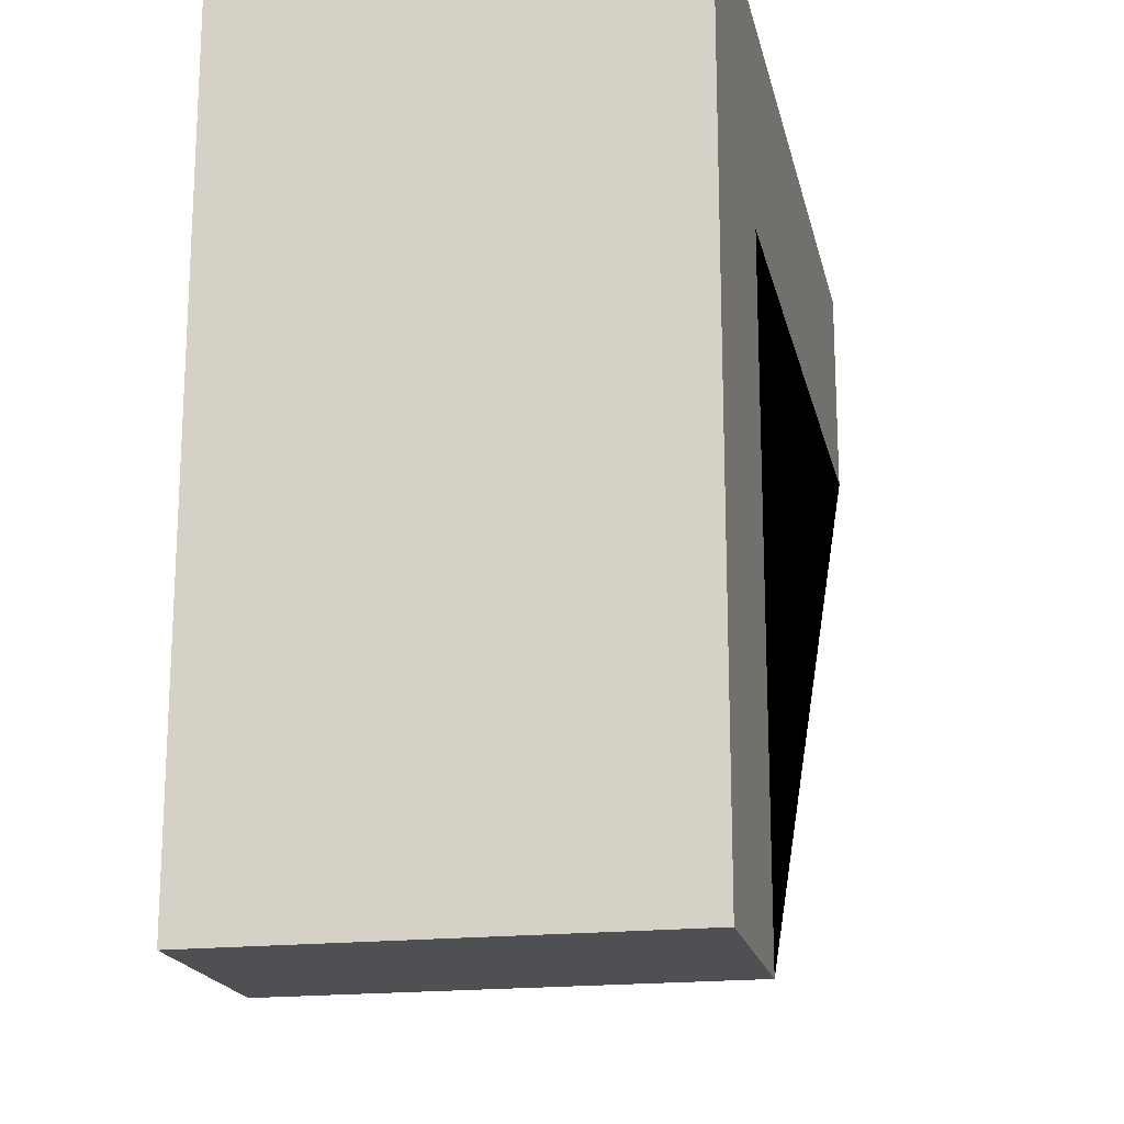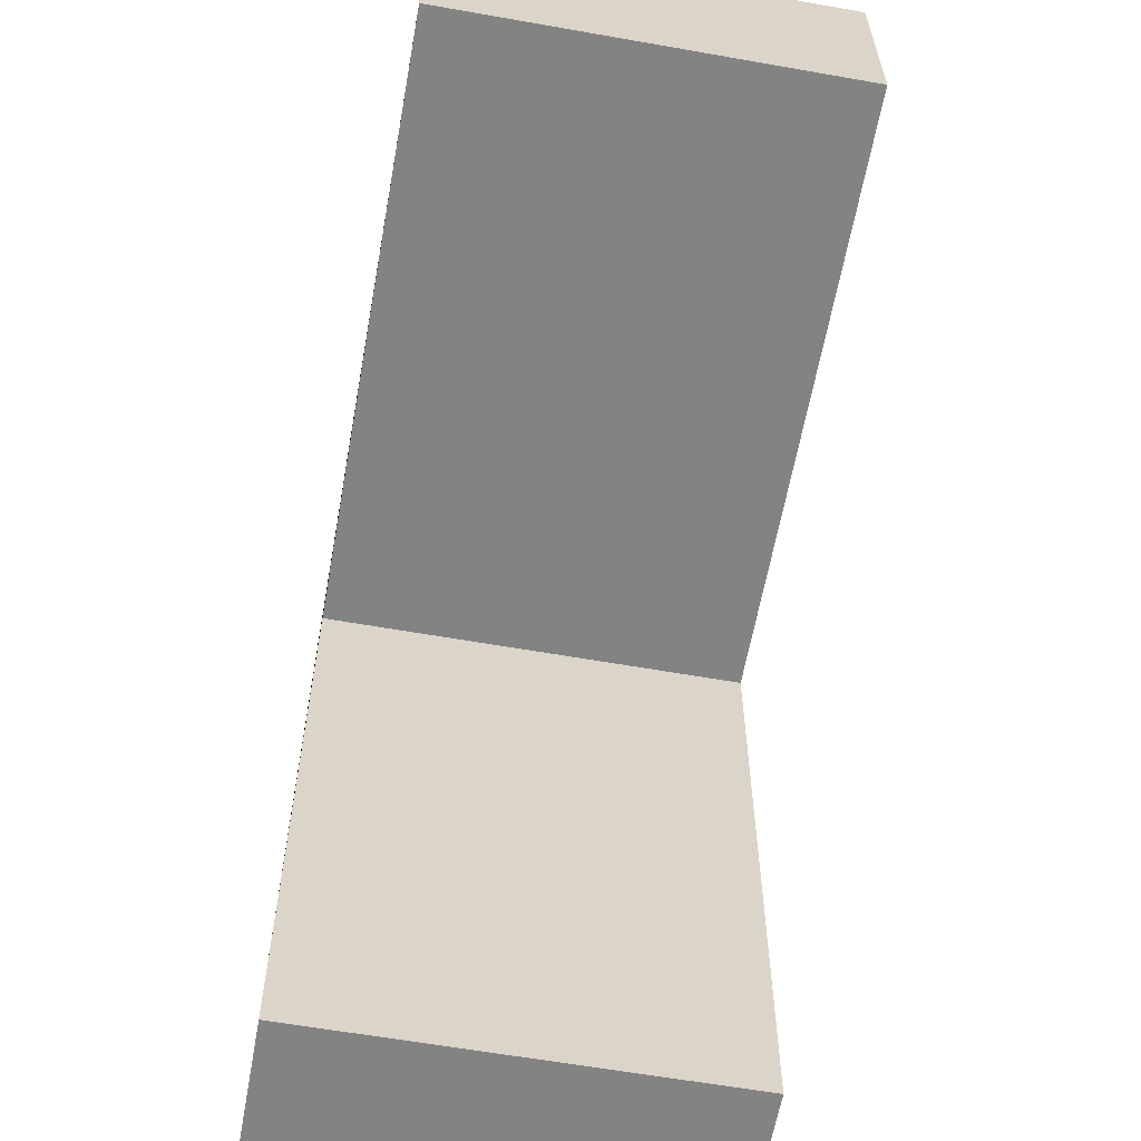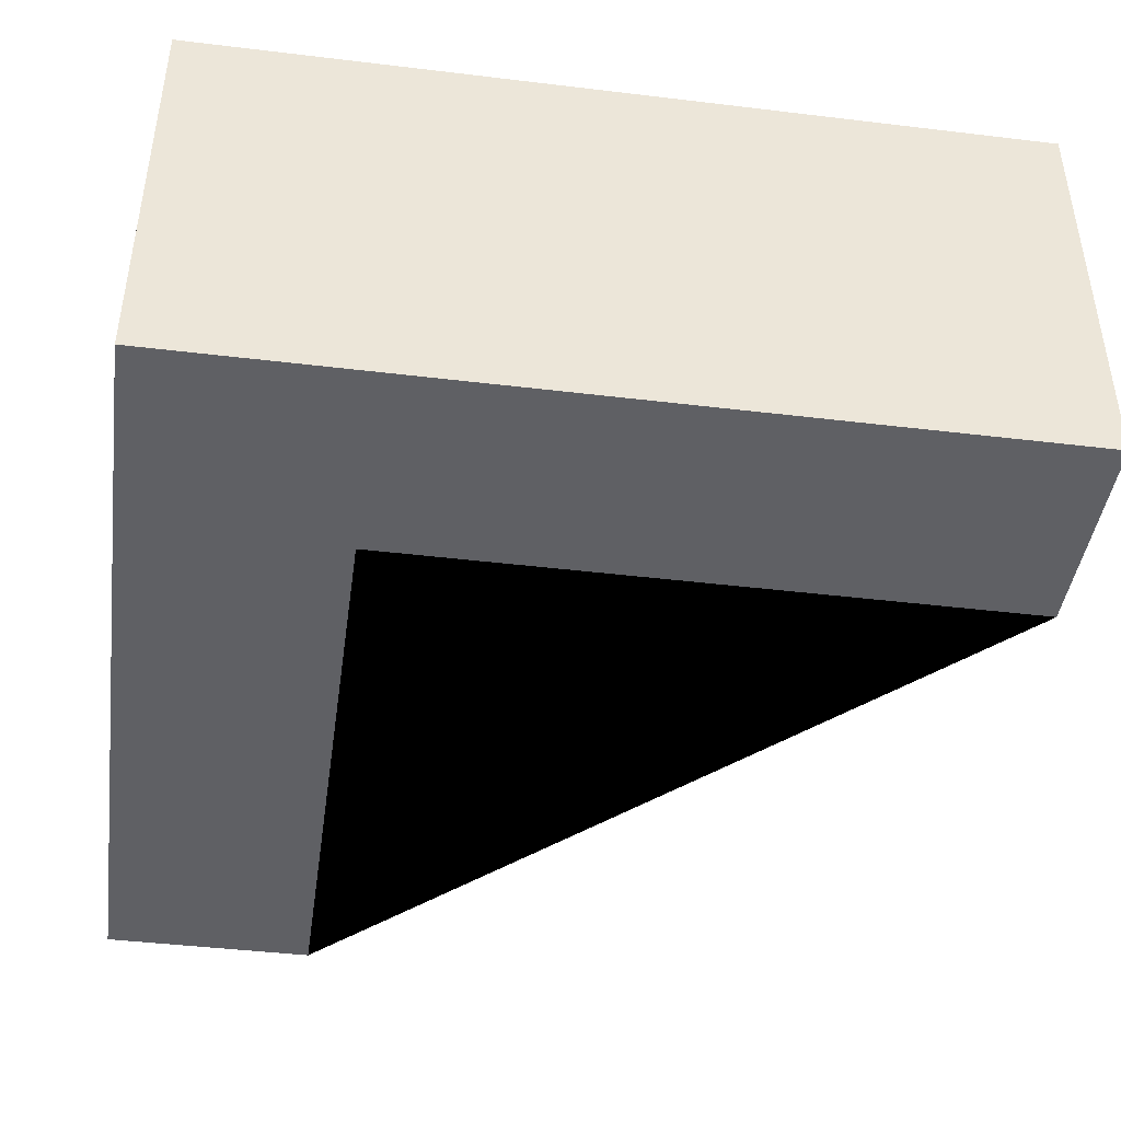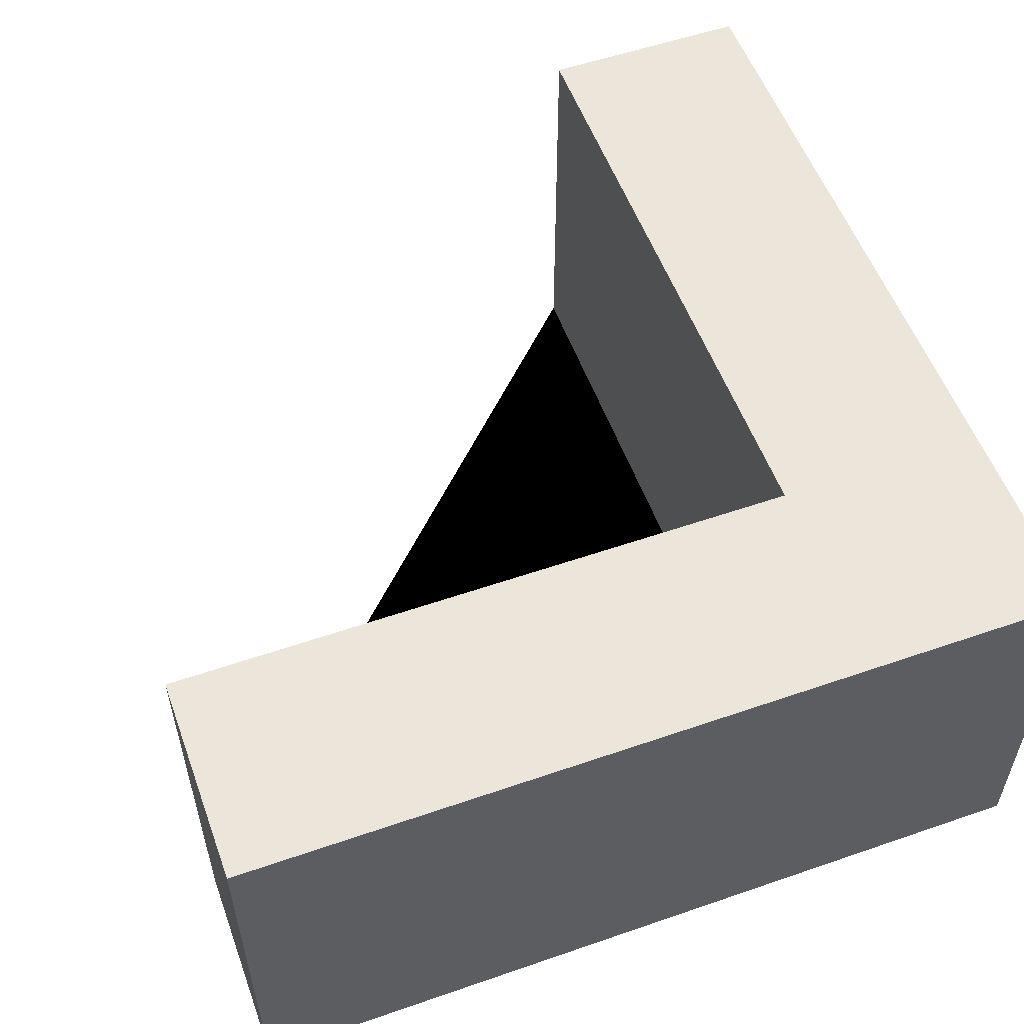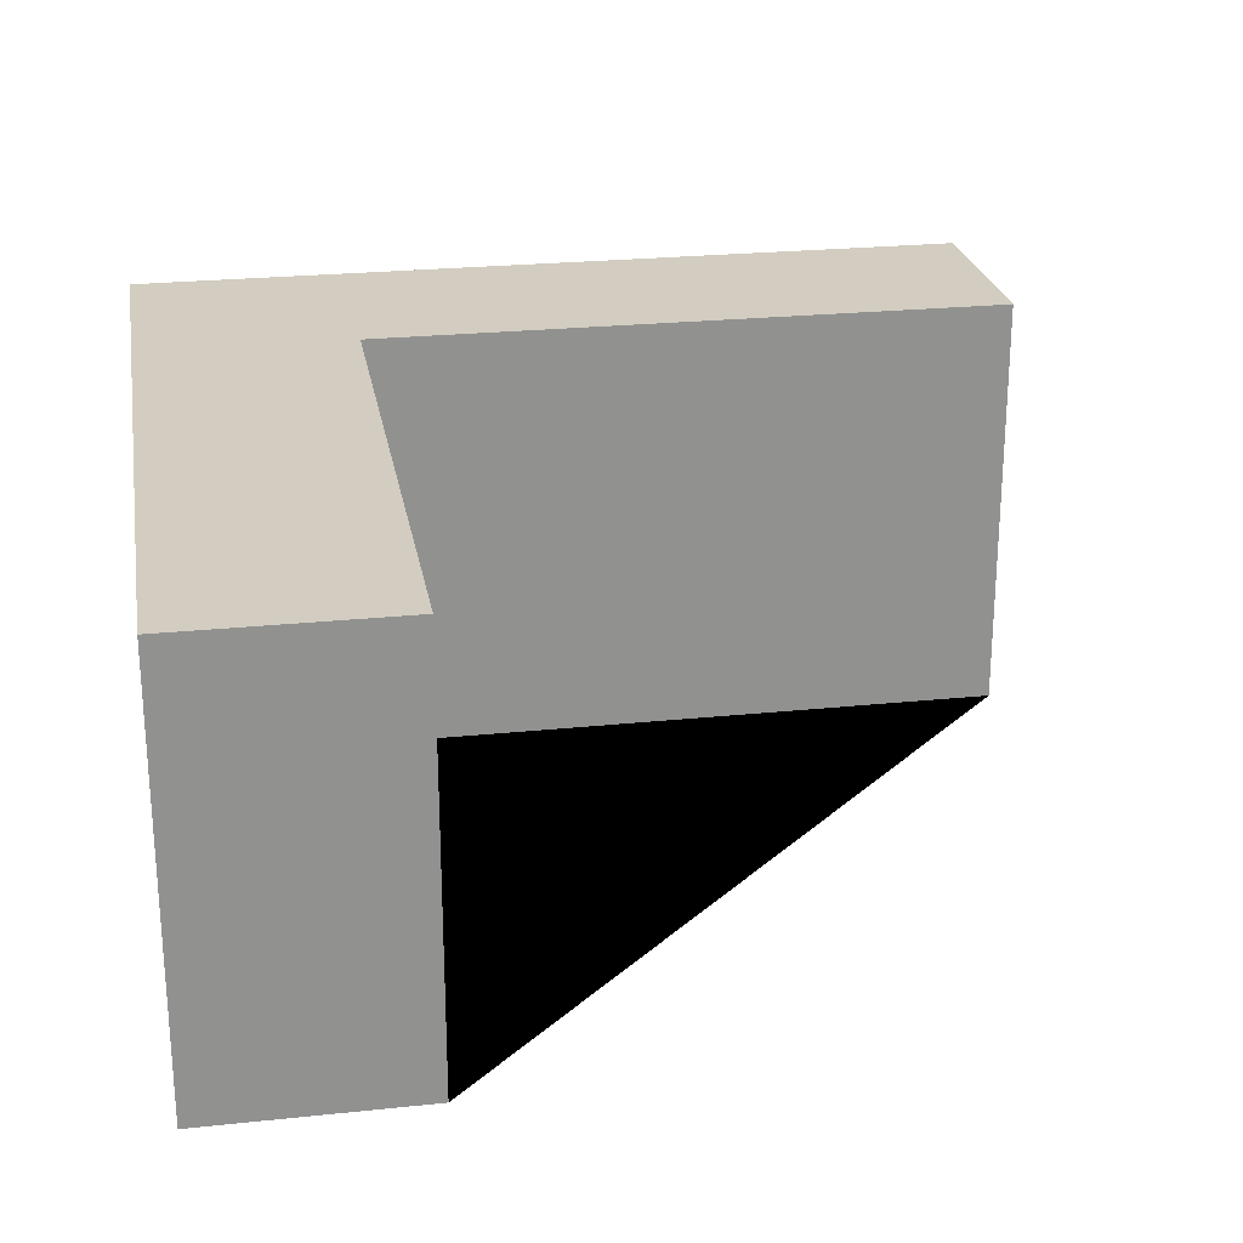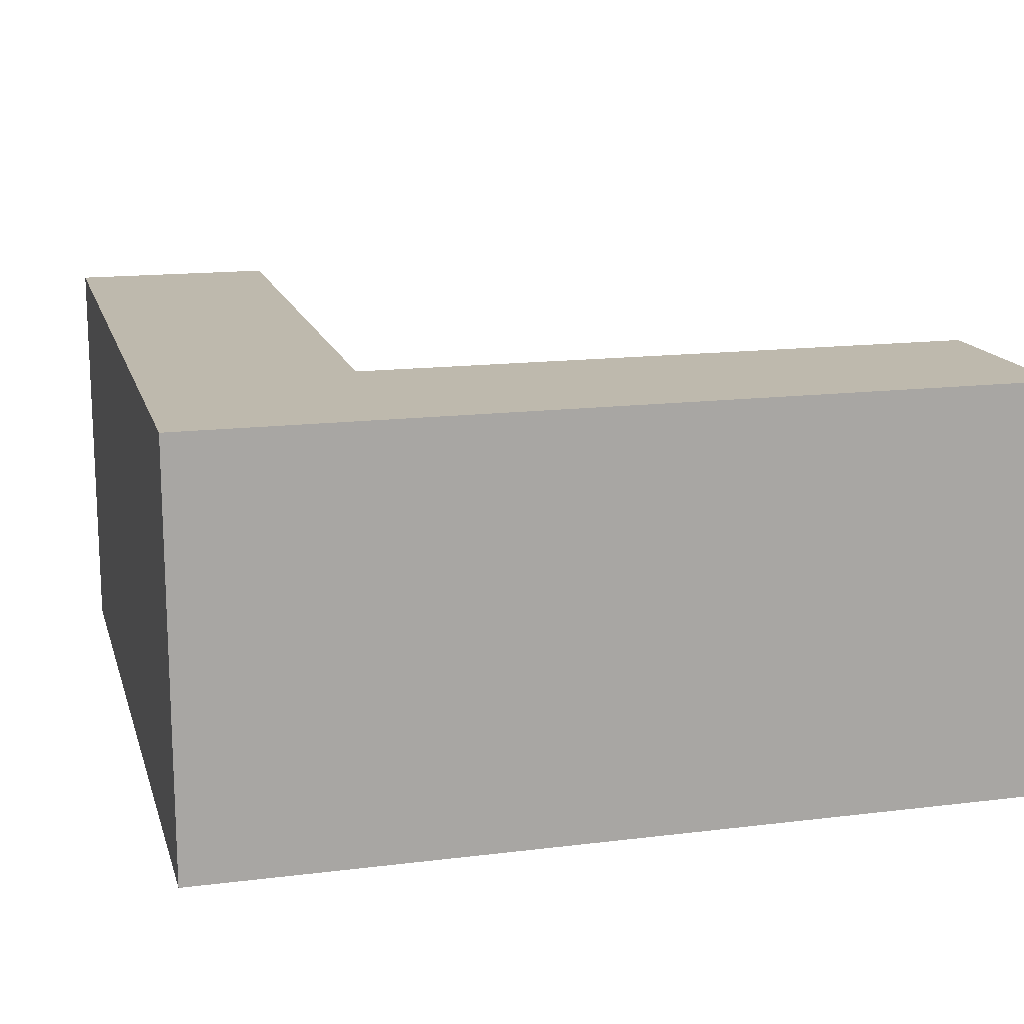
<metadata>
{"format":"obj","ext":"obj","renderer":"f3d","projection":"perspective","resolution":1024,"background":"white","views":[{"elev":-18.7,"azim":-78.1,"up":"+Z"},{"elev":-61.1,"azim":79.8,"up":"+Z"},{"elev":-43.3,"azim":-8.1,"up":"+Y"},{"elev":55.3,"azim":-110.0,"up":"+Y"},{"elev":24.4,"azim":80.2,"up":"+Y"},{"elev":15.3,"azim":-14.7,"up":"+Y"}]}
</metadata>
<code>
o WallPanelV 4x4x1
g WallPanelV 4x4x1
v -1 0 2
v -1 0 1
v -1 2 1
v -1 2 2
v -1 0 -2
v -1 2 -2
v 0 0 1
v 3 0 1
v 3 2 1
v 0 2 1
v 3 0 2
v 3 2 2
v 1 0 2
v 1 2 2
v 0 0 -2
v 0 2 -2
f 4 3 2 1
f 3 6 5 2
f 7 10 9 8
f 8 9 12 11
f 5 6 16 15
f 15 16 10 7
f 4 14 10 3
f 14 12 9 10
f 10 16 6 3
f 10 9 10 16
f 2 5 15 7
f 15 7 8 7
f 7 13 1 2
f 8 11 13 7
f 12 14 13 11
f 14 4 1 13

</code>
